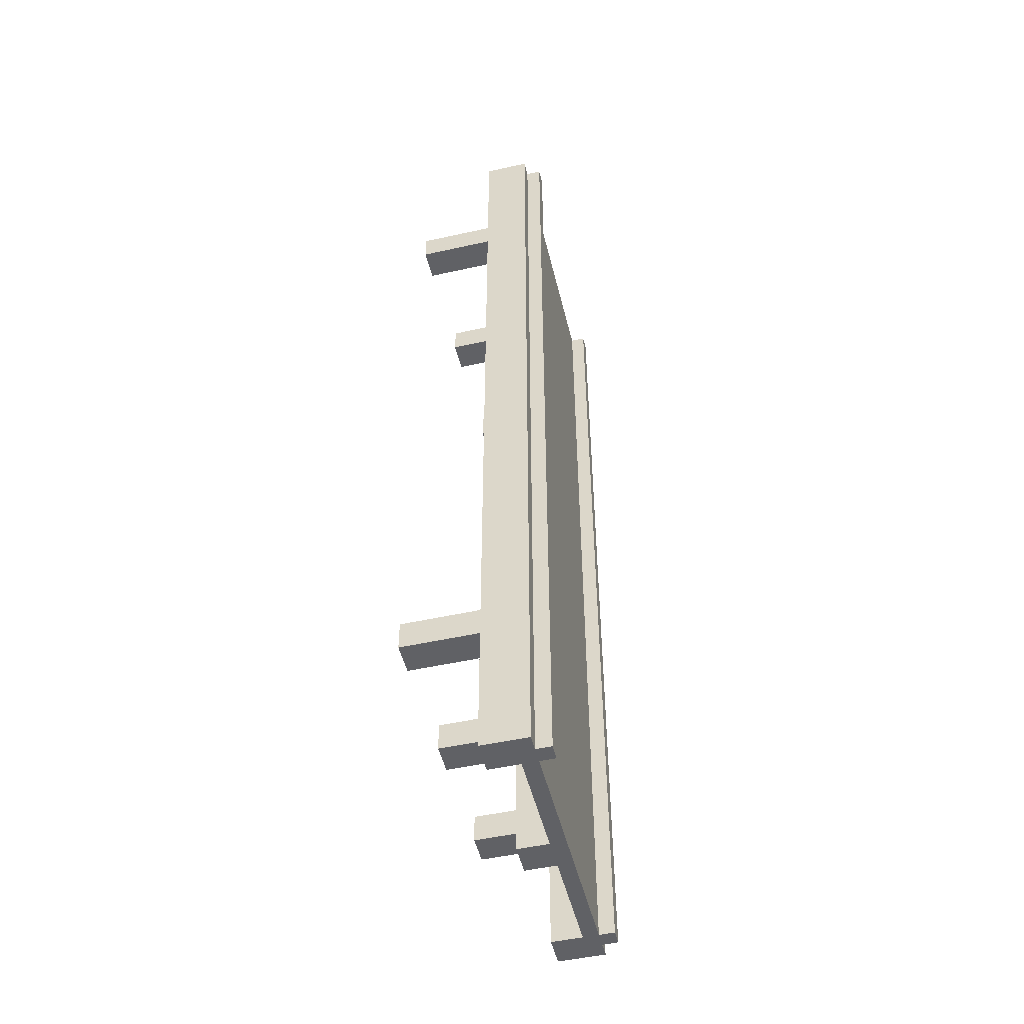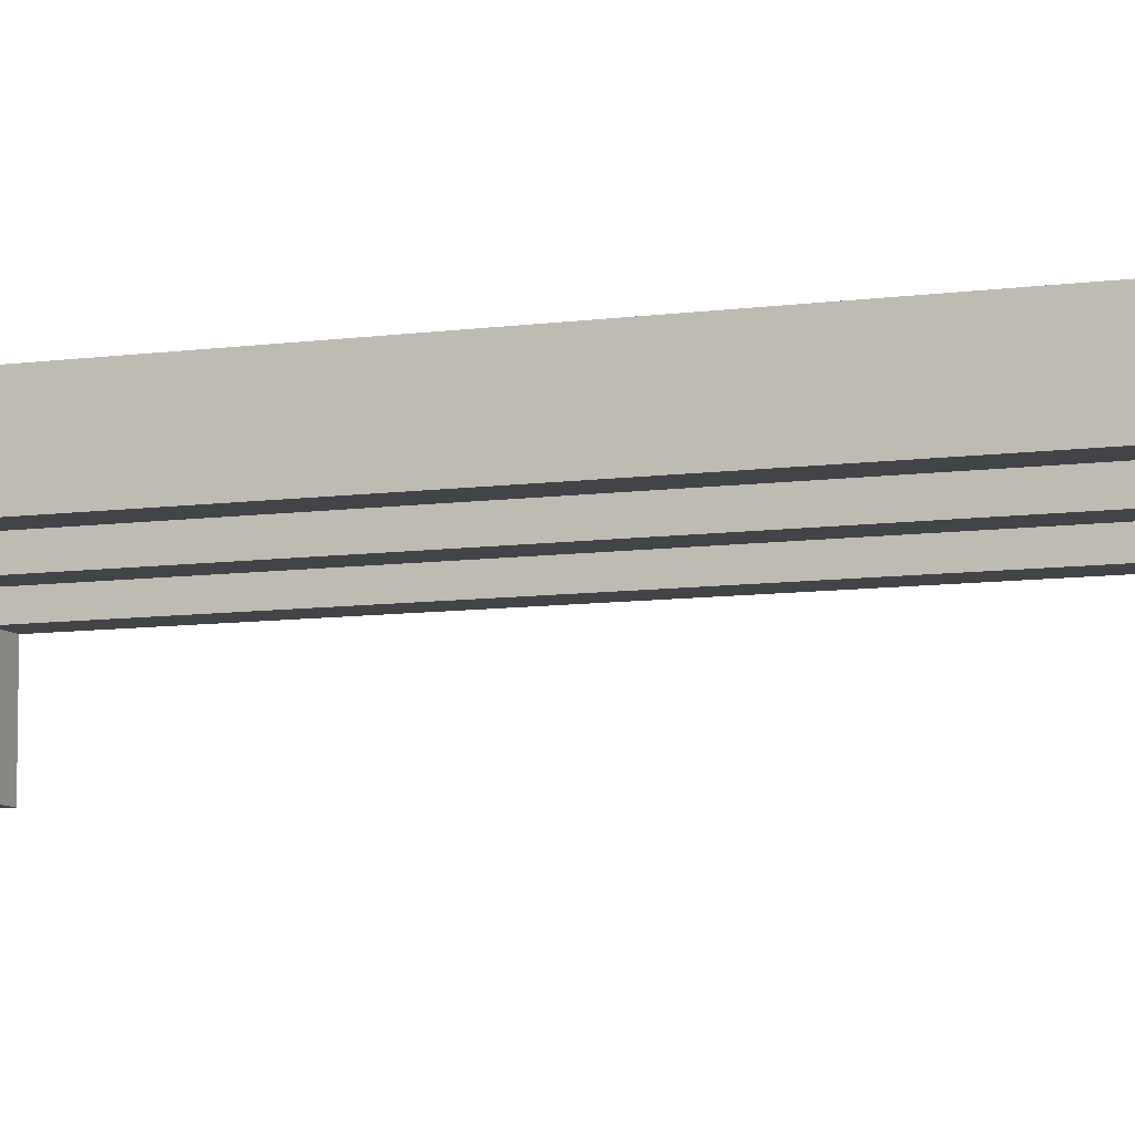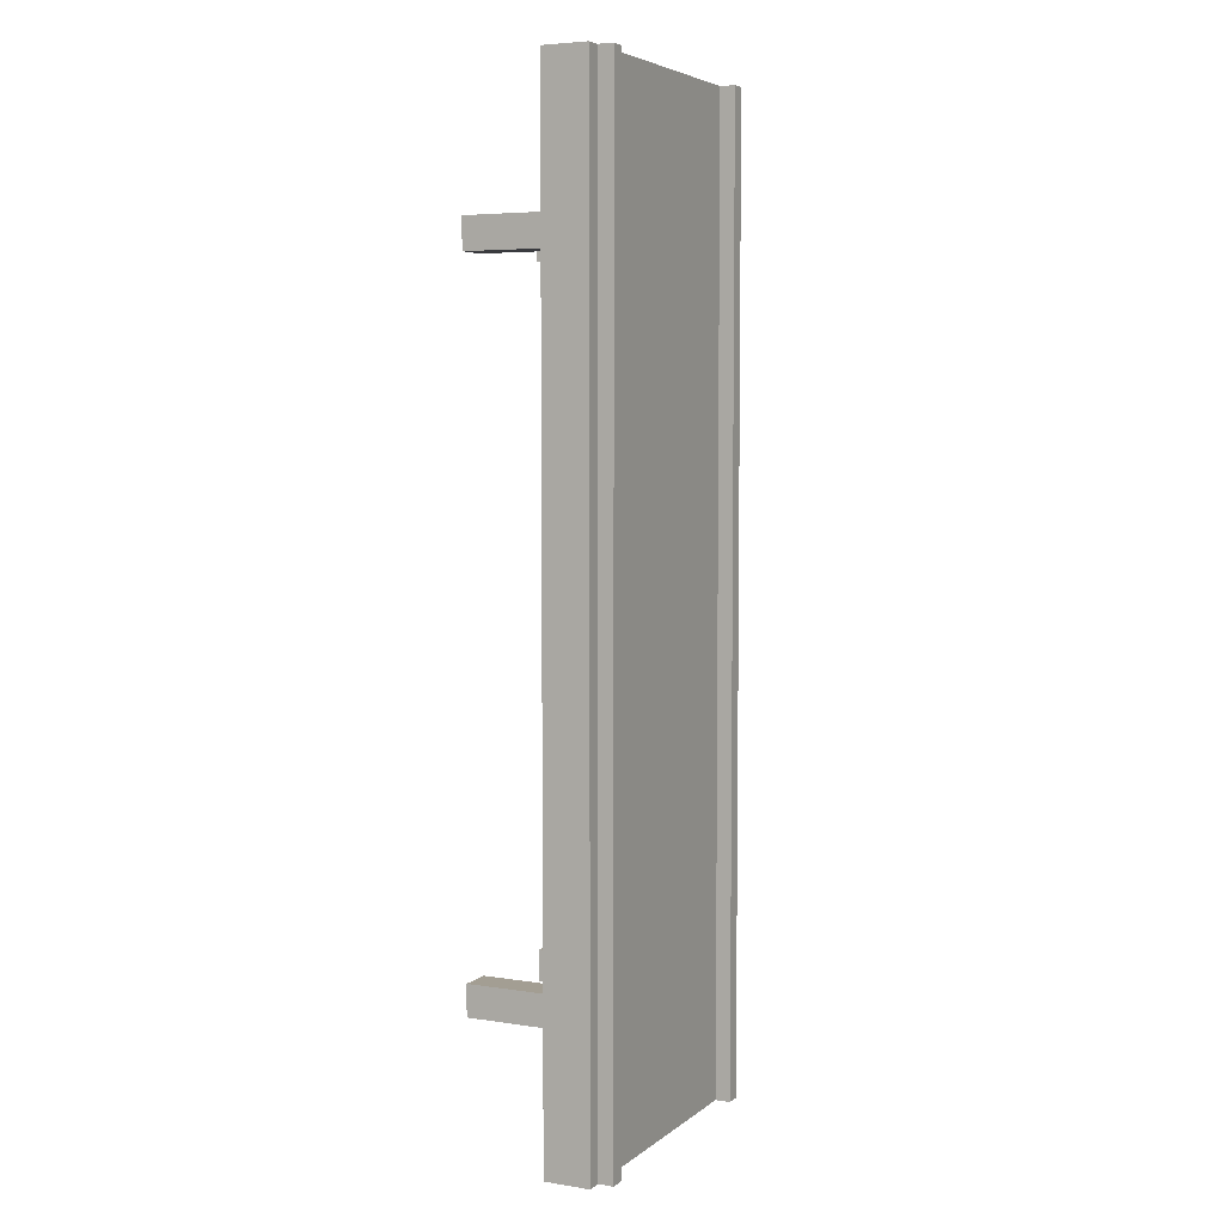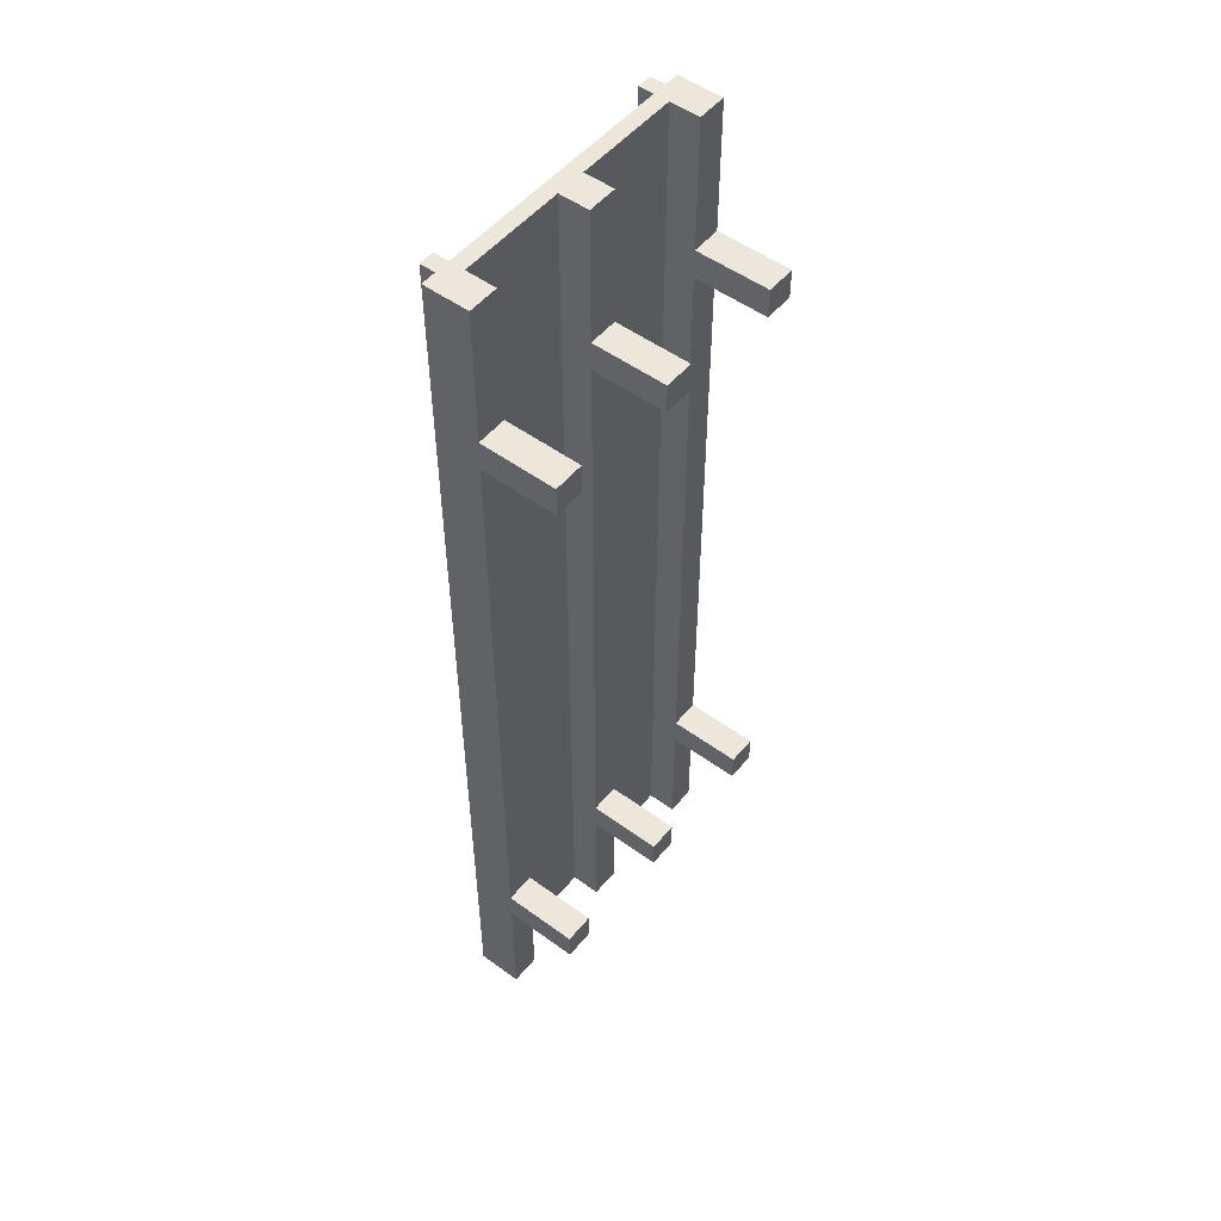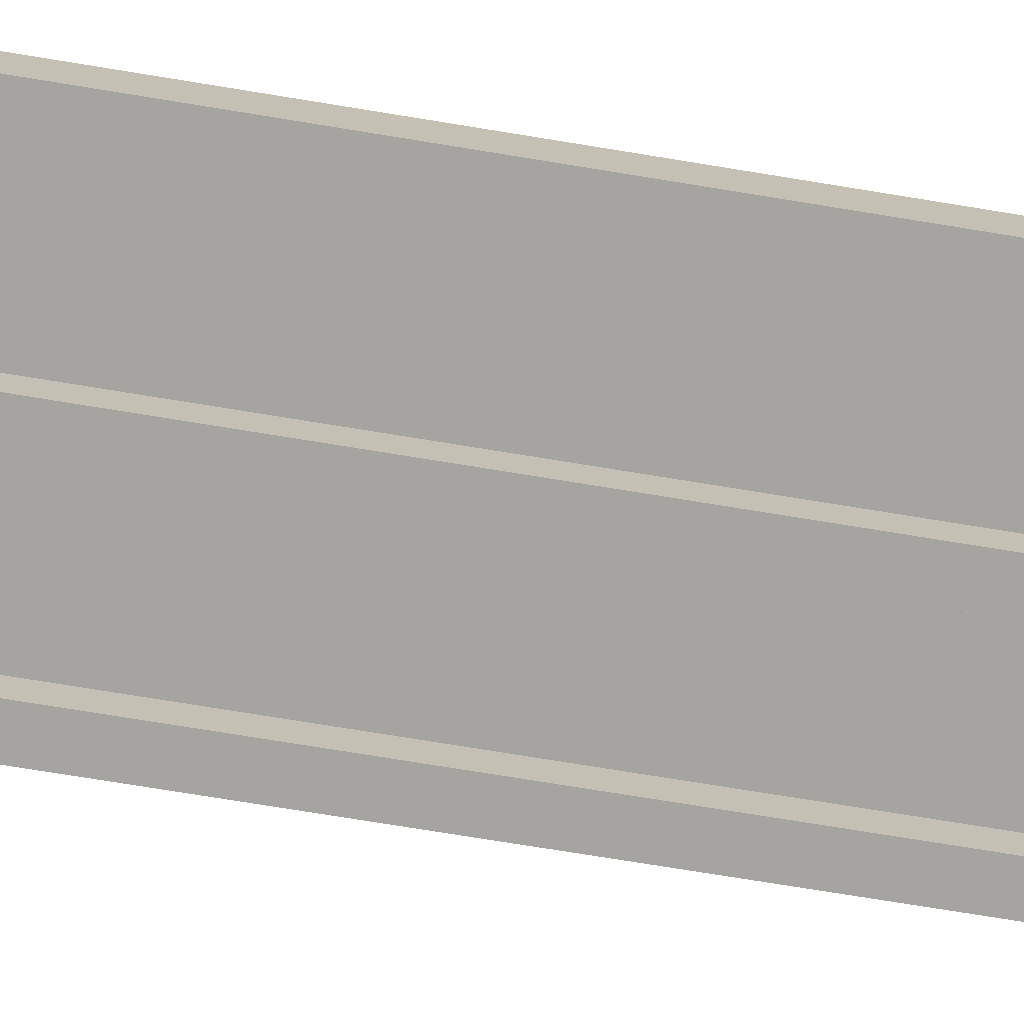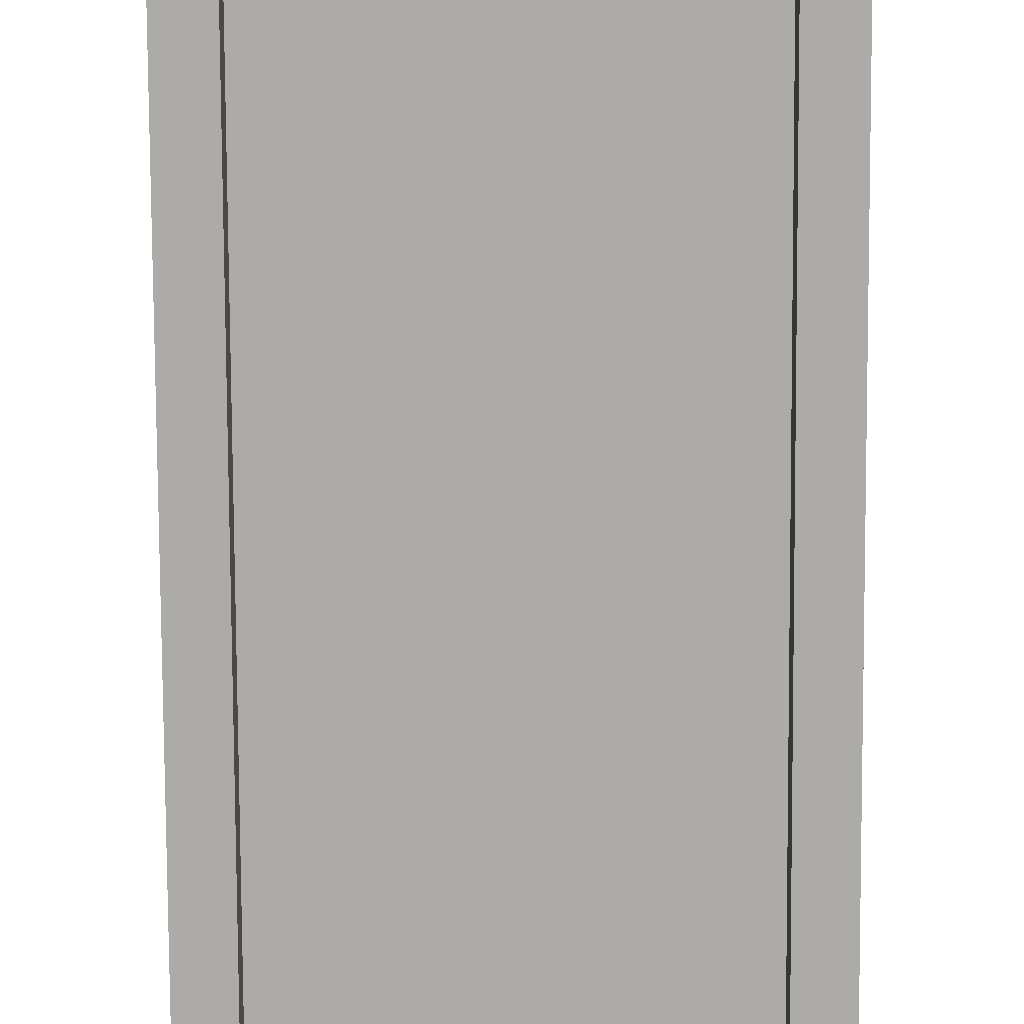
<metadata>
{"format":"obj","ext":"obj","renderer":"f3d","projection":"perspective","resolution":1024,"background":"white","views":[{"elev":-50.3,"azim":103.7,"up":"+Z"},{"elev":-8.1,"azim":111.9,"up":"+Y"},{"elev":5.2,"azim":116.0,"up":"+Z"},{"elev":51.6,"azim":-51.7,"up":"+Z"},{"elev":-73.5,"azim":-99.3,"up":"+Y"},{"elev":-76.4,"azim":0.3,"up":"+Y"}]}
</metadata>
<code>
g belt_s
v -10 0 23
v -10 0 21
v -10 0 -21
v -10 0 -23
v -10 5 32
v -10 5 23
v -10 5 21
v -10 5 -21
v -10 5 -23
v -10 5 -32
v -10 8 32
v -10 8 -32
v -9 8 32
v -9 8 -32
v -9 9 32
v -9 9 -32
v -8 7 27
v -8 7 -27
v -8 8 27
v -8 8 -27
v -1 0 23
v -1 0 21
v -1 0 -21
v -1 0 -23
v -1 5 32
v -1 5 23
v -1 5 21
v -1 5 -21
v -1 5 -23
v -1 5 -32
v -1 7 32
v -1 7 -32
v 8 0 23
v 8 0 21
v 8 0 -21
v 8 0 -23
v 8 5 32
v 8 5 23
v 8 5 21
v 8 5 -21
v 8 5 -23
v 8 5 -32
v 8 7 32
v 8 7 -32
v 8 8 32
v 8 8 -32
v 8 9 32
v 8 9 -32
v 9 7 27
v 9 7 -27
v 9 8 27
v 9 8 -27
v -9 7 27
v -9 7 -27
v -9 8 27
v -9 8 -27
v -8 0 23
v -8 0 21
v -8 0 -21
v -8 0 -23
v -8 5 32
v -8 5 23
v -8 5 21
v -8 5 -21
v -8 5 -23
v -8 5 -32
v -8 7 32
v -8 7 -32
v -8 8 32
v -8 8 -32
v -8 9 32
v -8 9 -32
v 1 0 23
v 1 0 21
v 1 0 -21
v 1 0 -23
v 1 5 32
v 1 5 23
v 1 5 21
v 1 5 -21
v 1 5 -23
v 1 5 -32
v 1 7 32
v 1 7 -32
v 8 7 27
v 8 7 -27
v 8 8 27
v 8 8 -27
v 9 8 32
v 9 8 -32
v 9 9 32
v 9 9 -32
v 10 0 23
v 10 0 21
v 10 0 -21
v 10 0 -23
v 10 5 32
v 10 5 23
v 10 5 21
v 10 5 -21
v 10 5 -23
v 10 5 -32
v 10 8 32
v 10 8 -32
v -10 5 32
v -10 8 32
v -9 8 32
v -9 9 32
v -8 5 32
v -8 7 32
v -8 8 32
v -8 9 32
v -1 5 32
v -1 7 32
v 1 5 32
v 1 7 32
v 8 5 32
v 8 7 32
v 8 8 32
v 8 9 32
v 9 8 32
v 9 9 32
v 10 5 32
v 10 8 32
v -10 0 23
v -10 5 23
v -8 0 23
v -8 5 23
v -1 0 23
v -1 5 23
v 1 0 23
v 1 5 23
v 8 0 23
v 8 5 23
v 10 0 23
v 10 5 23
v -10 0 -21
v -10 5 -21
v -8 0 -21
v -8 5 -21
v -1 0 -21
v -1 5 -21
v 1 0 -21
v 1 5 -21
v 8 0 -21
v 8 5 -21
v 10 0 -21
v 10 5 -21
v -9 7 -27
v -9 8 -27
v -8 7 -27
v -8 8 -27
v 8 7 -27
v 8 8 -27
v 9 7 -27
v 9 8 -27
v -9 7 27
v -9 8 27
v -8 7 27
v -8 8 27
v 8 7 27
v 8 8 27
v 9 7 27
v 9 8 27
v -10 0 21
v -10 5 21
v -8 0 21
v -8 5 21
v -1 0 21
v -1 5 21
v 1 0 21
v 1 5 21
v 8 0 21
v 8 5 21
v 10 0 21
v 10 5 21
v -10 0 -23
v -10 5 -23
v -8 0 -23
v -8 5 -23
v -1 0 -23
v -1 5 -23
v 1 0 -23
v 1 5 -23
v 8 0 -23
v 8 5 -23
v 10 0 -23
v 10 5 -23
v -10 5 -32
v -10 8 -32
v -9 8 -32
v -9 9 -32
v -8 5 -32
v -8 7 -32
v -8 8 -32
v -8 9 -32
v -1 5 -32
v -1 7 -32
v 1 5 -32
v 1 7 -32
v 8 5 -32
v 8 7 -32
v 8 8 -32
v 8 9 -32
v 9 8 -32
v 9 9 -32
v 10 5 -32
v 10 8 -32
v -10 0 23
v -8 0 23
v -1 0 23
v 1 0 23
v 8 0 23
v 10 0 23
v -10 0 21
v -8 0 21
v -1 0 21
v 1 0 21
v 8 0 21
v 10 0 21
v -10 0 -21
v -8 0 -21
v -1 0 -21
v 1 0 -21
v 8 0 -21
v 10 0 -21
v -10 0 -23
v -8 0 -23
v -1 0 -23
v 1 0 -23
v 8 0 -23
v 10 0 -23
v -10 5 32
v -8 5 32
v -1 5 32
v 1 5 32
v 8 5 32
v 10 5 32
v -10 5 23
v -8 5 23
v -1 5 23
v 1 5 23
v 8 5 23
v 10 5 23
v -10 5 21
v -8 5 21
v -1 5 21
v 1 5 21
v 8 5 21
v 10 5 21
v -10 5 -21
v -8 5 -21
v -1 5 -21
v 1 5 -21
v 8 5 -21
v 10 5 -21
v -10 5 -23
v -8 5 -23
v -1 5 -23
v 1 5 -23
v 8 5 -23
v 10 5 -23
v -10 5 -32
v -8 5 -32
v -1 5 -32
v 1 5 -32
v 8 5 -32
v 10 5 -32
v -8 7 32
v -1 7 32
v 1 7 32
v 8 7 32
v -8 7 -32
v -1 7 -32
v 1 7 -32
v 8 7 -32
v -9 8 27
v -8 8 27
v 8 8 27
v 9 8 27
v -9 8 -27
v -8 8 -27
v 8 8 -27
v 9 8 -27
v -9 7 27
v -8 7 27
v 8 7 27
v 9 7 27
v -9 7 -27
v -8 7 -27
v 8 7 -27
v 9 7 -27
v -10 8 32
v -9 8 32
v -8 8 32
v 8 8 32
v 9 8 32
v 10 8 32
v -10 8 -32
v -9 8 -32
v -8 8 -32
v 8 8 -32
v 9 8 -32
v 10 8 -32
v -9 9 32
v -8 9 32
v 8 9 32
v 9 9 32
v -9 9 -32
v -8 9 -32
v 8 9 -32
v 9 9 -32
f 6 2 1
f 7 2 6
f 8 4 3
f 9 4 8
f 11 7 6
f 11 10 9
f 11 9 8
f 11 8 7
f 11 6 5
f 12 10 11
f 15 14 13
f 16 14 15
f 19 18 17
f 20 18 19
f 26 22 21
f 27 22 26
f 28 24 23
f 29 24 28
f 31 27 26
f 31 30 29
f 31 29 28
f 31 28 27
f 31 26 25
f 32 30 31
f 38 34 33
f 39 34 38
f 40 36 35
f 41 36 40
f 43 39 38
f 43 42 41
f 43 41 40
f 43 40 39
f 43 38 37
f 44 42 43
f 47 46 45
f 48 46 47
f 51 50 49
f 52 50 51
f 53 54 55
f 55 54 56
f 57 58 62
f 62 58 63
f 59 60 64
f 64 60 65
f 62 63 67
f 65 66 67
f 64 65 67
f 63 64 67
f 61 62 67
f 67 66 68
f 69 70 71
f 71 70 72
f 73 74 78
f 78 74 79
f 75 76 80
f 80 76 81
f 78 79 83
f 81 82 83
f 80 81 83
f 79 80 83
f 77 78 83
f 83 82 84
f 85 86 87
f 87 86 88
f 89 90 91
f 91 90 92
f 93 94 98
f 98 94 99
f 95 96 100
f 100 96 101
f 98 99 103
f 101 102 103
f 100 101 103
f 99 100 103
f 97 98 103
f 103 102 104
f 107 106 105
f 109 107 105
f 109 108 107
f 110 108 109
f 111 108 110
f 112 108 111
f 114 111 110
f 115 114 113
f 116 111 114
f 116 114 115
f 118 111 116
f 119 111 118
f 121 118 117
f 121 120 119
f 121 119 118
f 122 120 121
f 123 121 117
f 124 121 123
f 127 126 125
f 128 126 127
f 131 130 129
f 132 130 131
f 135 134 133
f 136 134 135
f 139 138 137
f 140 138 139
f 143 142 141
f 144 142 143
f 147 146 145
f 148 146 147
f 151 150 149
f 152 150 151
f 155 154 153
f 156 154 155
f 157 158 159
f 159 158 160
f 161 162 163
f 163 162 164
f 165 166 167
f 167 166 168
f 169 170 171
f 171 170 172
f 173 174 175
f 175 174 176
f 177 178 179
f 179 178 180
f 181 182 183
f 183 182 184
f 185 186 187
f 187 186 188
f 189 190 191
f 189 191 193
f 191 192 193
f 193 192 194
f 194 192 195
f 195 192 196
f 194 195 198
f 197 198 199
f 198 195 200
f 199 198 200
f 200 195 202
f 202 195 203
f 201 202 205
f 203 204 205
f 202 203 205
f 205 204 206
f 201 205 207
f 207 205 208
f 215 210 209
f 216 210 215
f 217 212 211
f 218 212 217
f 219 214 213
f 220 214 219
f 227 222 221
f 228 222 227
f 229 224 223
f 230 224 229
f 231 226 225
f 232 226 231
f 239 234 233
f 240 234 239
f 241 236 235
f 242 236 241
f 243 238 237
f 244 238 243
f 251 246 245
f 252 246 251
f 253 248 247
f 254 248 253
f 255 250 249
f 256 250 255
f 263 258 257
f 264 258 263
f 265 260 259
f 266 260 265
f 267 262 261
f 268 262 267
f 273 270 269
f 274 270 273
f 275 272 271
f 276 272 275
f 281 278 277
f 282 278 281
f 283 280 279
f 284 280 283
f 285 286 289
f 289 286 290
f 287 288 291
f 291 288 292
f 293 294 299
f 299 294 300
f 295 296 301
f 301 296 302
f 297 298 303
f 303 298 304
f 305 306 309
f 309 306 310
f 307 308 311
f 311 308 312

</code>
